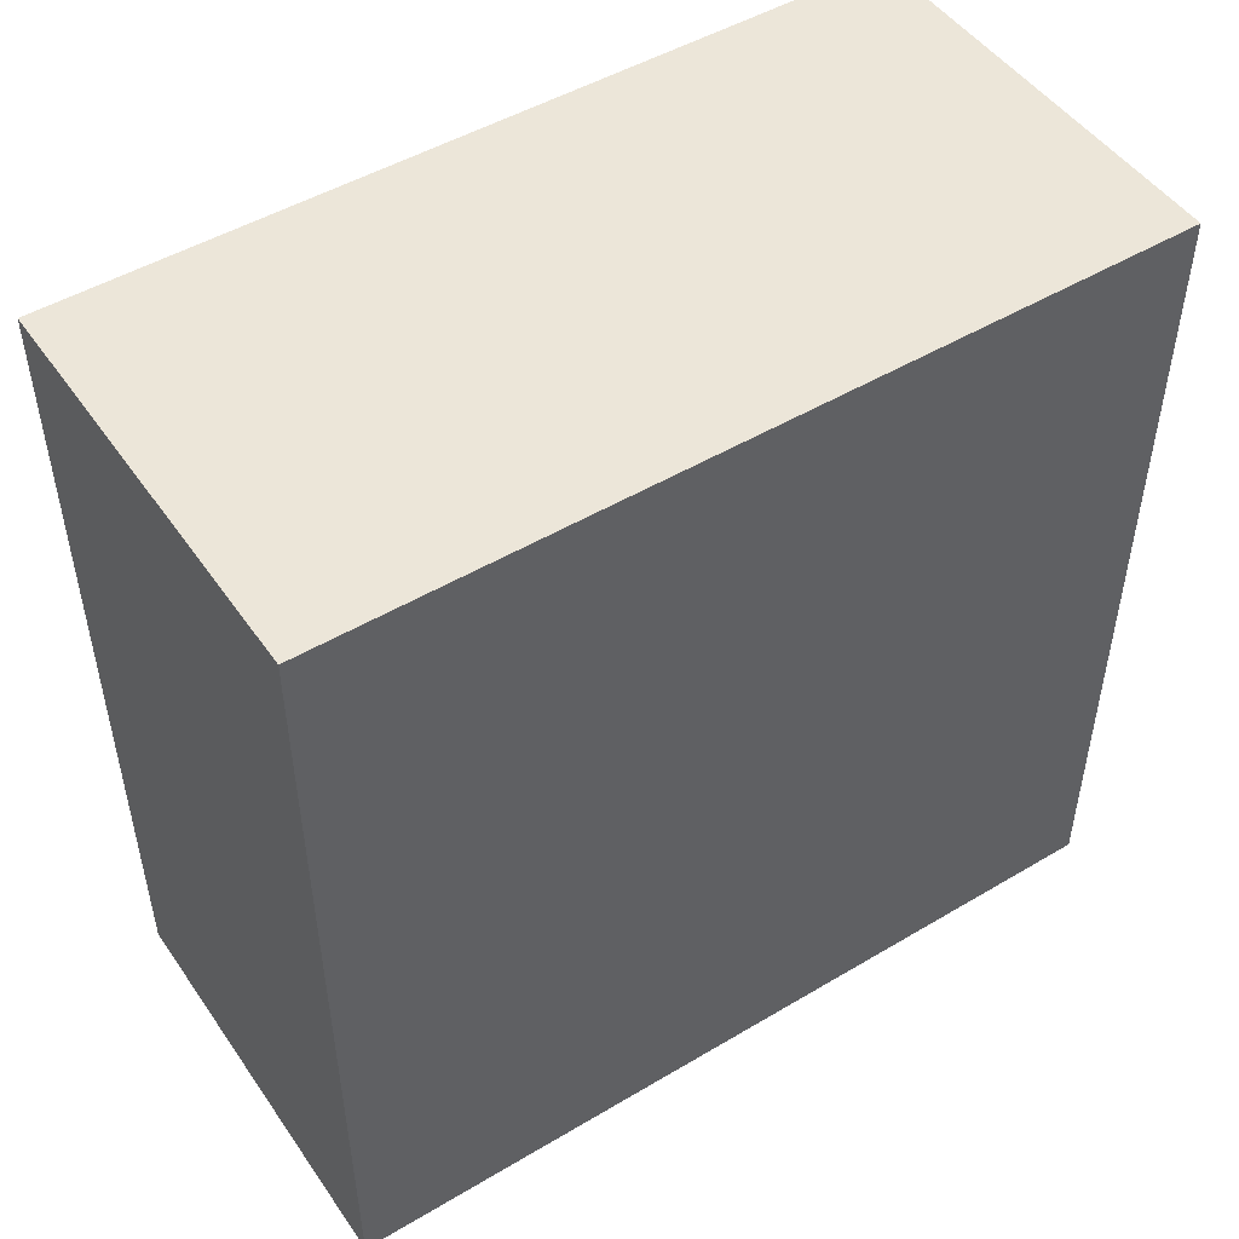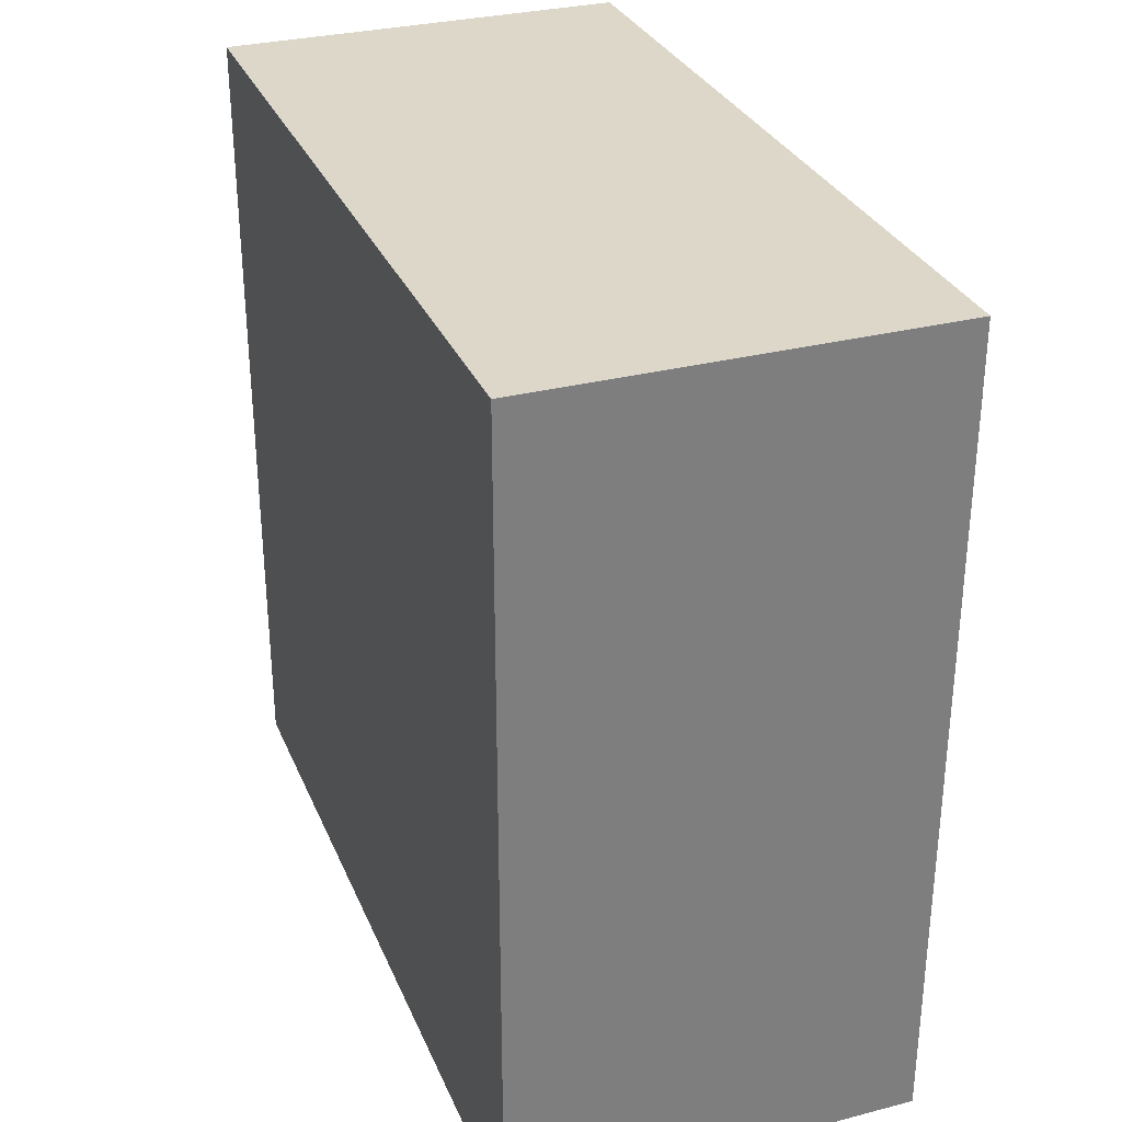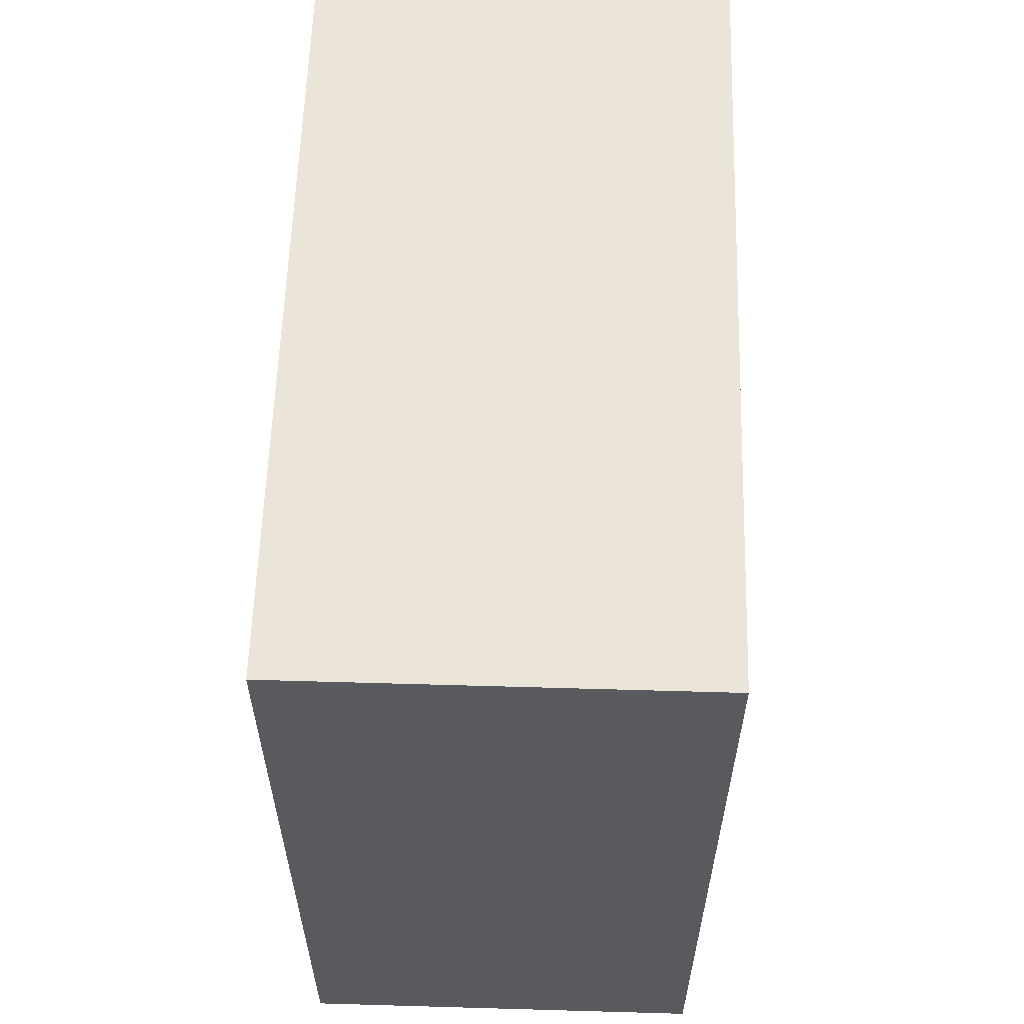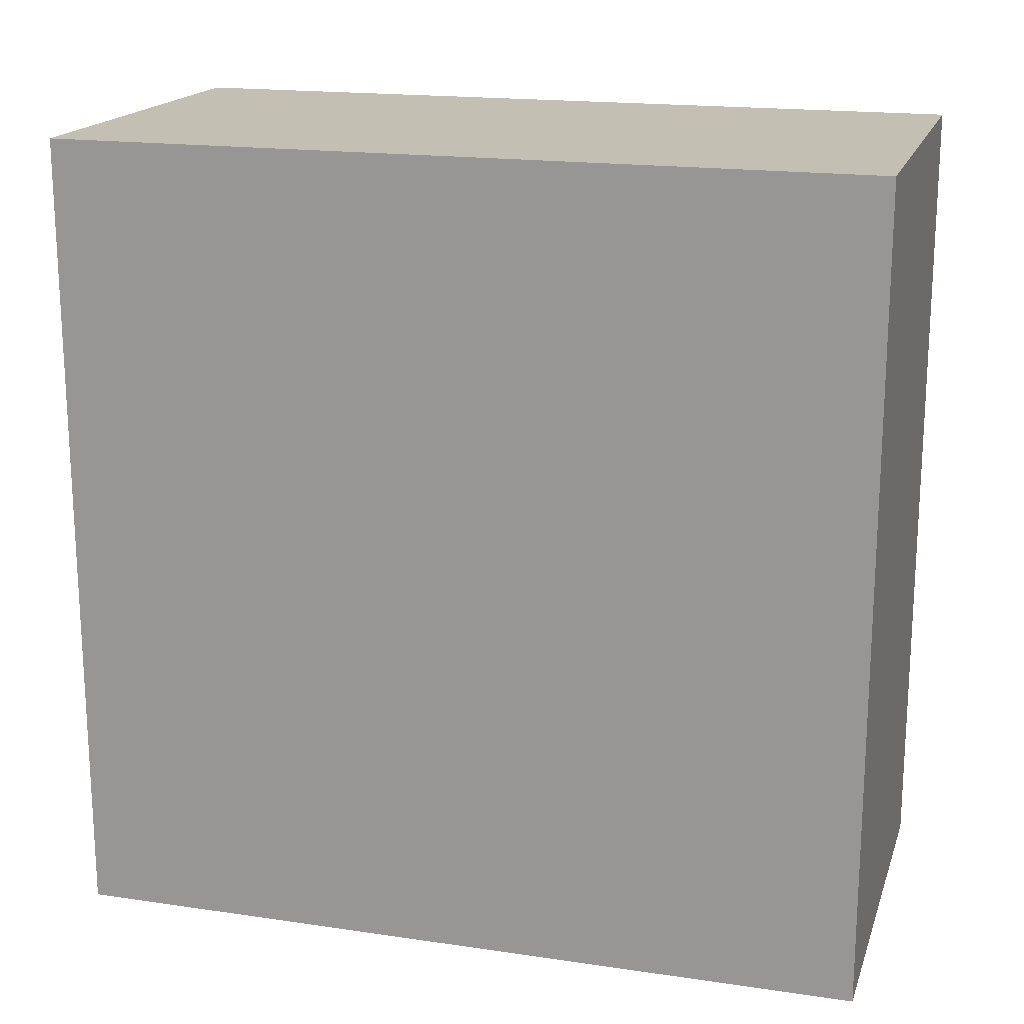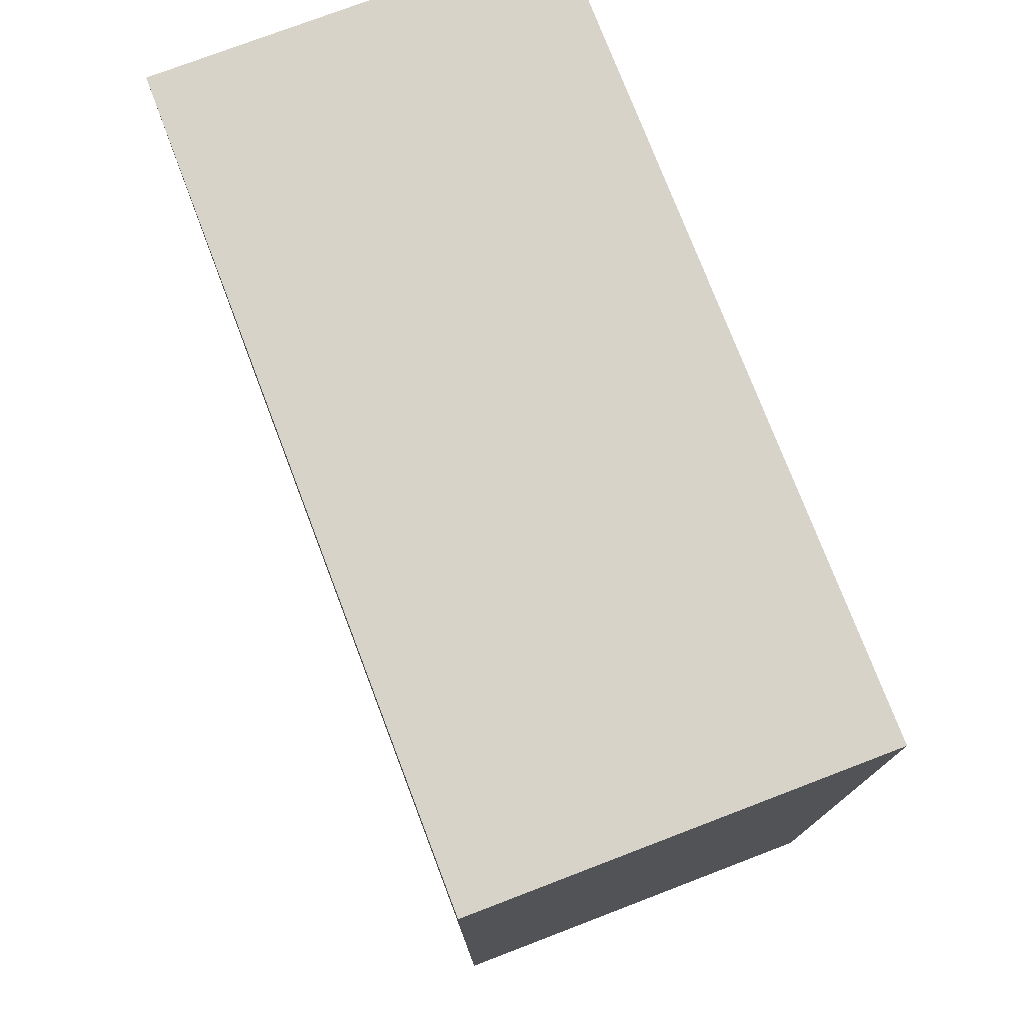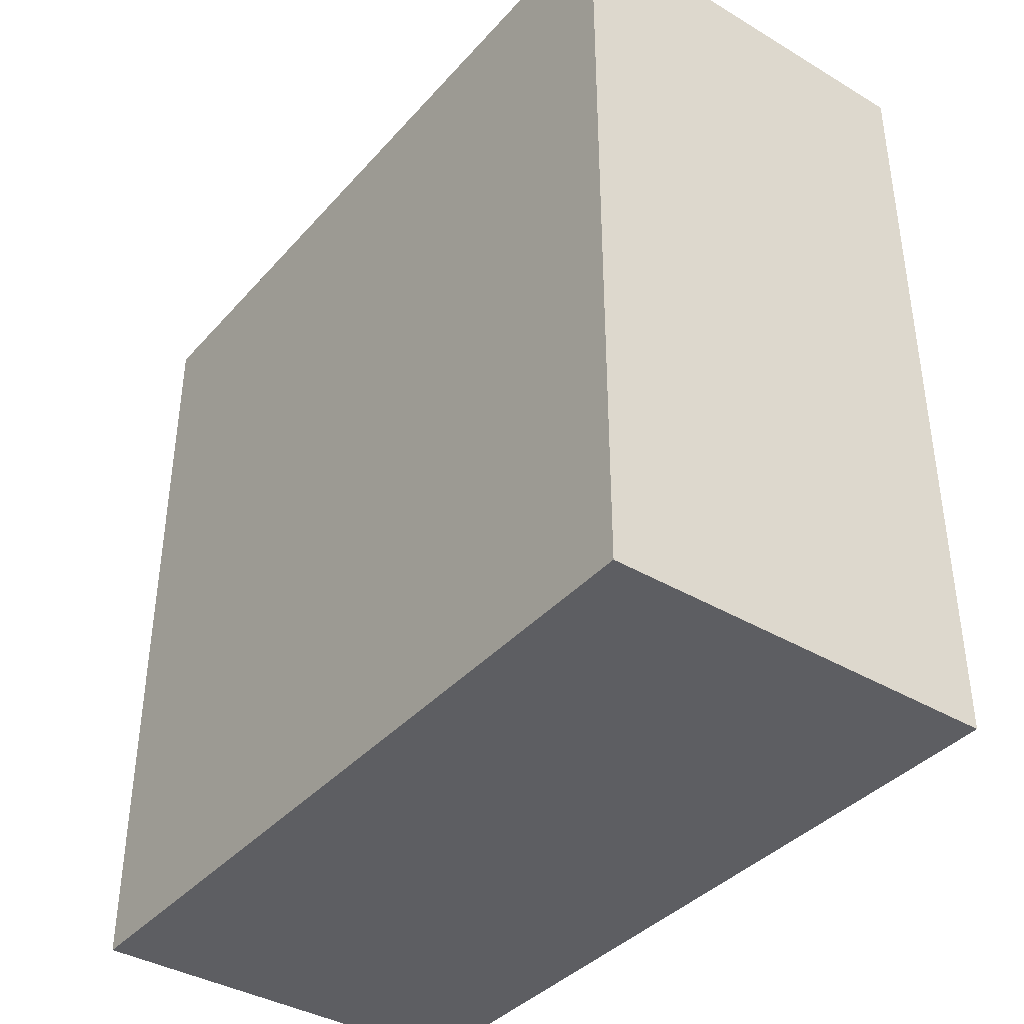
<metadata>
{"format":"obj","ext":"obj","renderer":"f3d","projection":"perspective","resolution":1024,"background":"white","views":[{"elev":49.0,"azim":56.6,"up":"+Z"},{"elev":30.9,"azim":-20.2,"up":"+Y"},{"elev":59.2,"azim":-178.3,"up":"+Y"},{"elev":17.9,"azim":106.0,"up":"+Y"},{"elev":75.8,"azim":-20.9,"up":"+Y"},{"elev":-38.7,"azim":143.3,"up":"+Y"}]}
</metadata>
<code>
o
v -0.3 2.1 0.9
v -0.3 2.1 0.7
v -0.3 2.2 0.8
v -0.3 2.2 0.7
v -0.3 2.3 0.9
v -0.3 2.3 0.8
v -0.3 2.3 0.7
v -0.2 2.1 0.9
v -0.2 2.1 0.7
v -0.2 2.2 0.8
v -0.2 2.2 0.7
v -0.2 2.3 0.9
v -0.2 2.3 0.8
v -0.2 2.3 0.7
v -0.3 2.1 0.9
v -0.3 2.3 0.9
v -0.2 2.1 0.9
v -0.2 2.3 0.9
v -0.3 2.1 0.7
v -0.3 2.2 0.7
v -0.3 2.3 0.7
v -0.2 2.1 0.7
v -0.2 2.2 0.7
v -0.2 2.3 0.7
v -0.3 2.1 0.9
v -0.2 2.1 0.9
v -0.3 2.1 0.7
v -0.2 2.1 0.7
v -0.3 2.3 0.9
v -0.2 2.3 0.9
v -0.3 2.3 0.8
v -0.2 2.3 0.8
v -0.3 2.3 0.7
v -0.2 2.3 0.7
f 3 2 1
f 4 2 3
f 5 3 1
f 6 4 3
f 6 3 5
f 7 4 6
f 8 9 10
f 10 9 11
f 8 10 12
f 10 11 13
f 12 10 13
f 13 11 14
f 17 16 15
f 18 16 17
f 19 20 22
f 20 21 23
f 22 20 23
f 23 21 24
f 27 26 25
f 28 26 27
f 29 30 31
f 31 30 32
f 31 32 33
f 33 32 34

</code>
